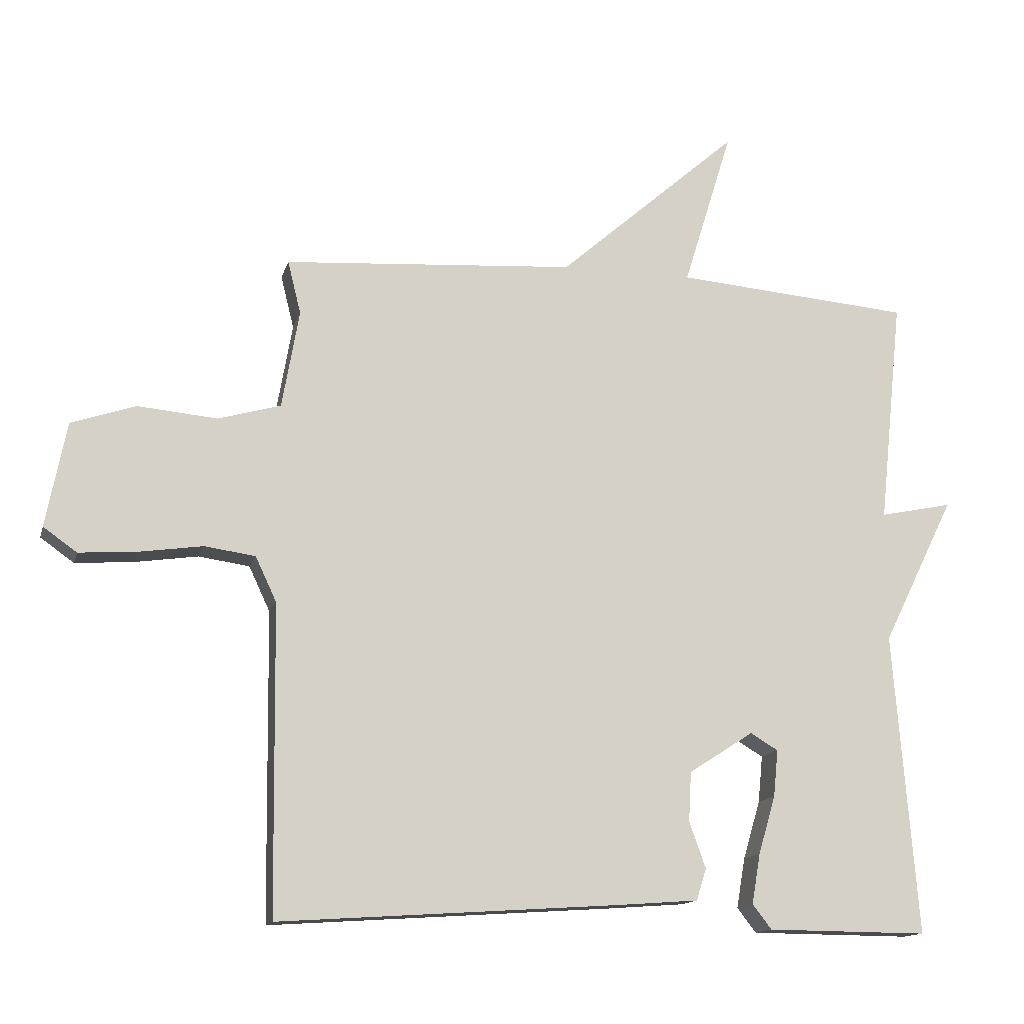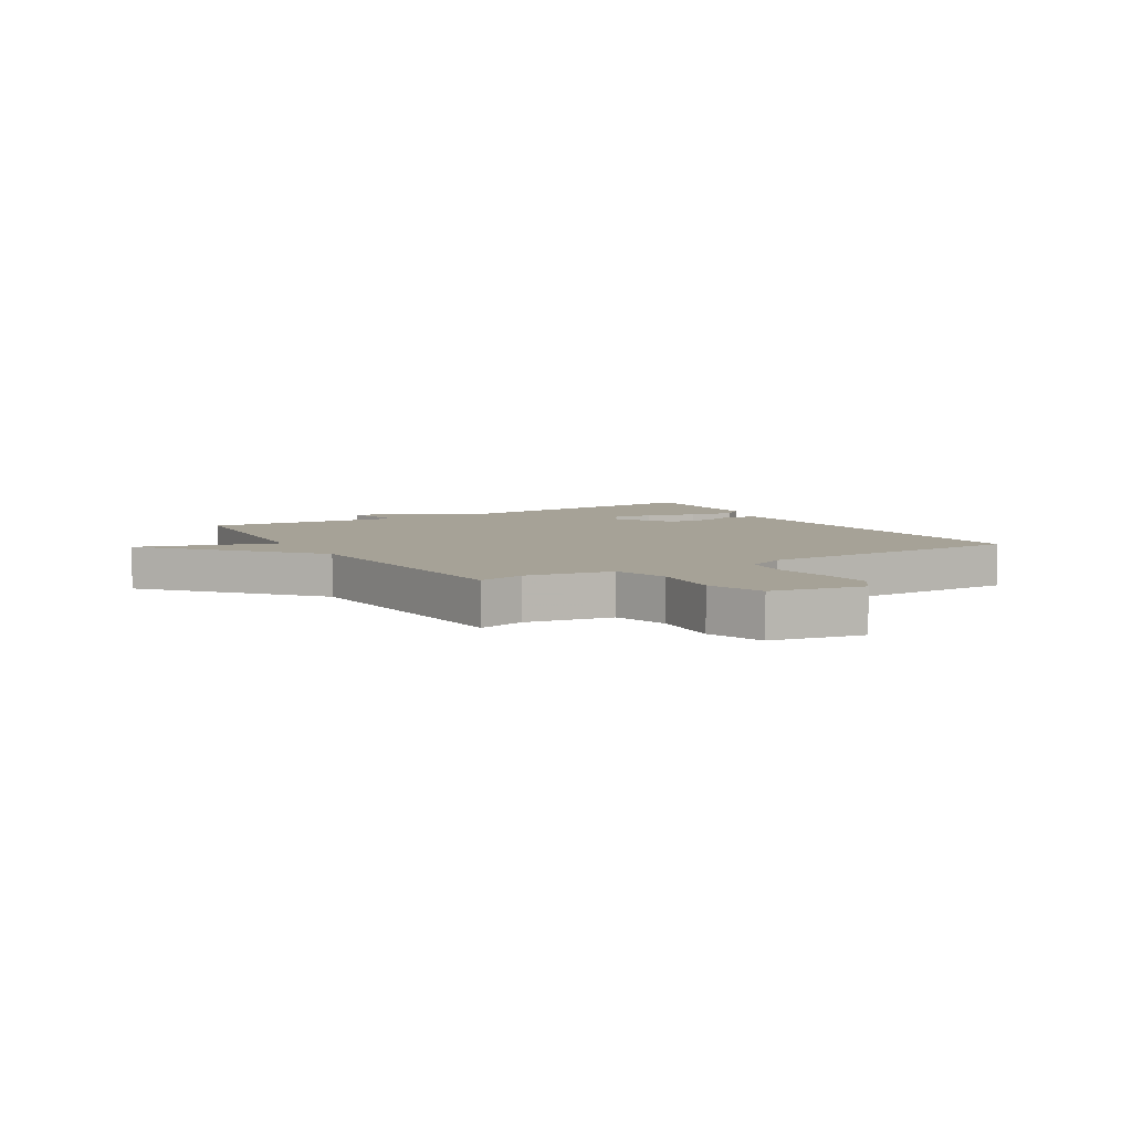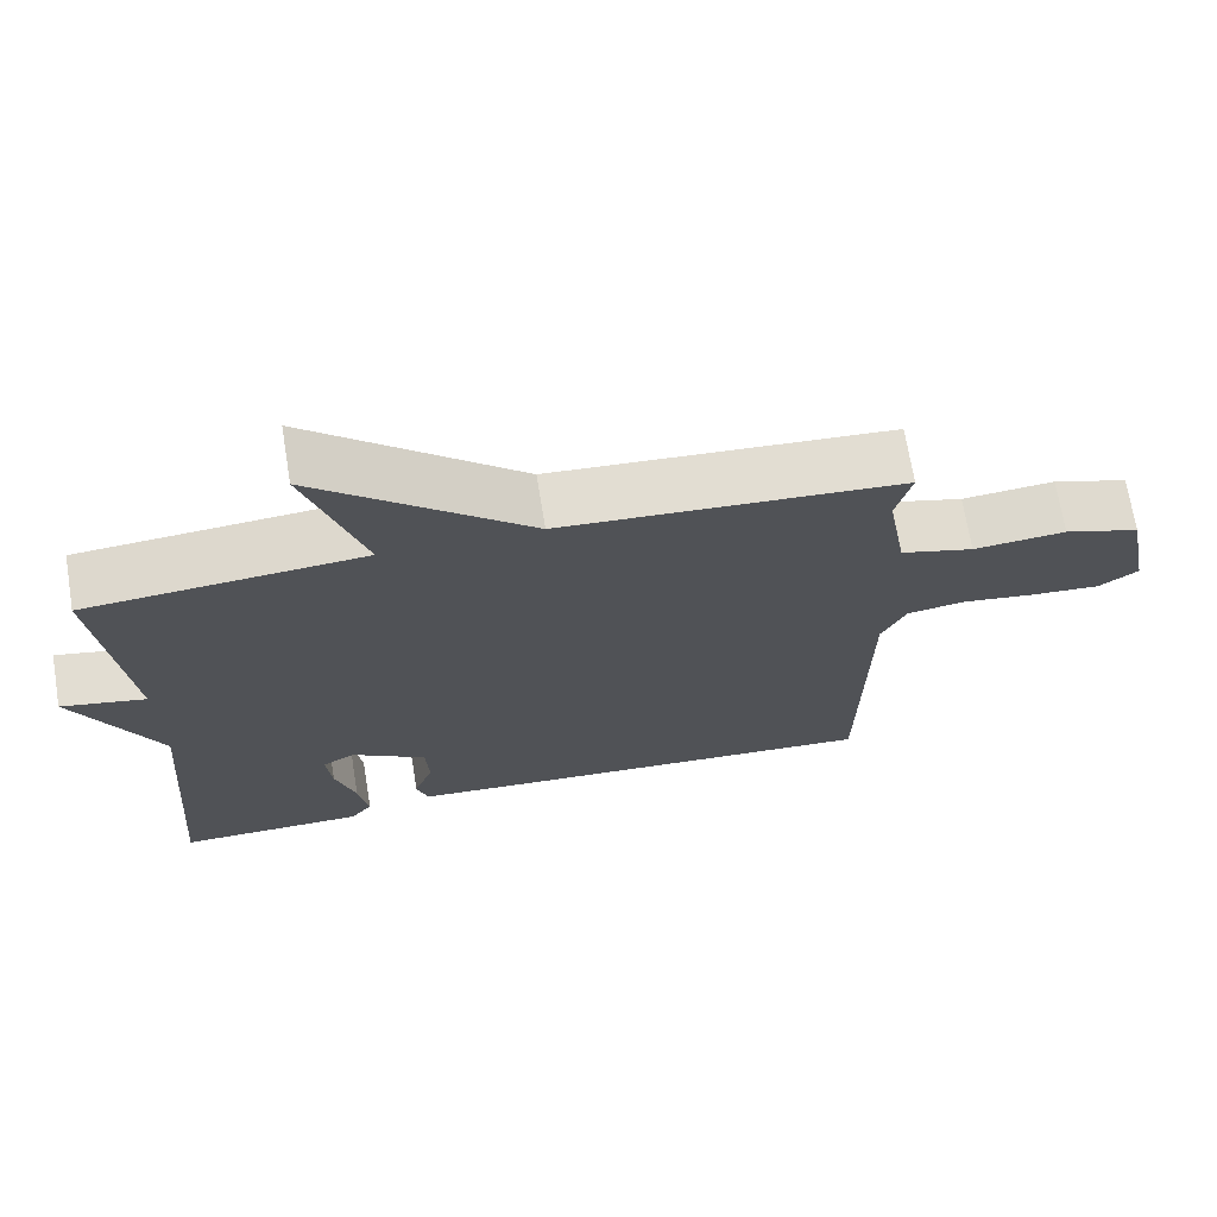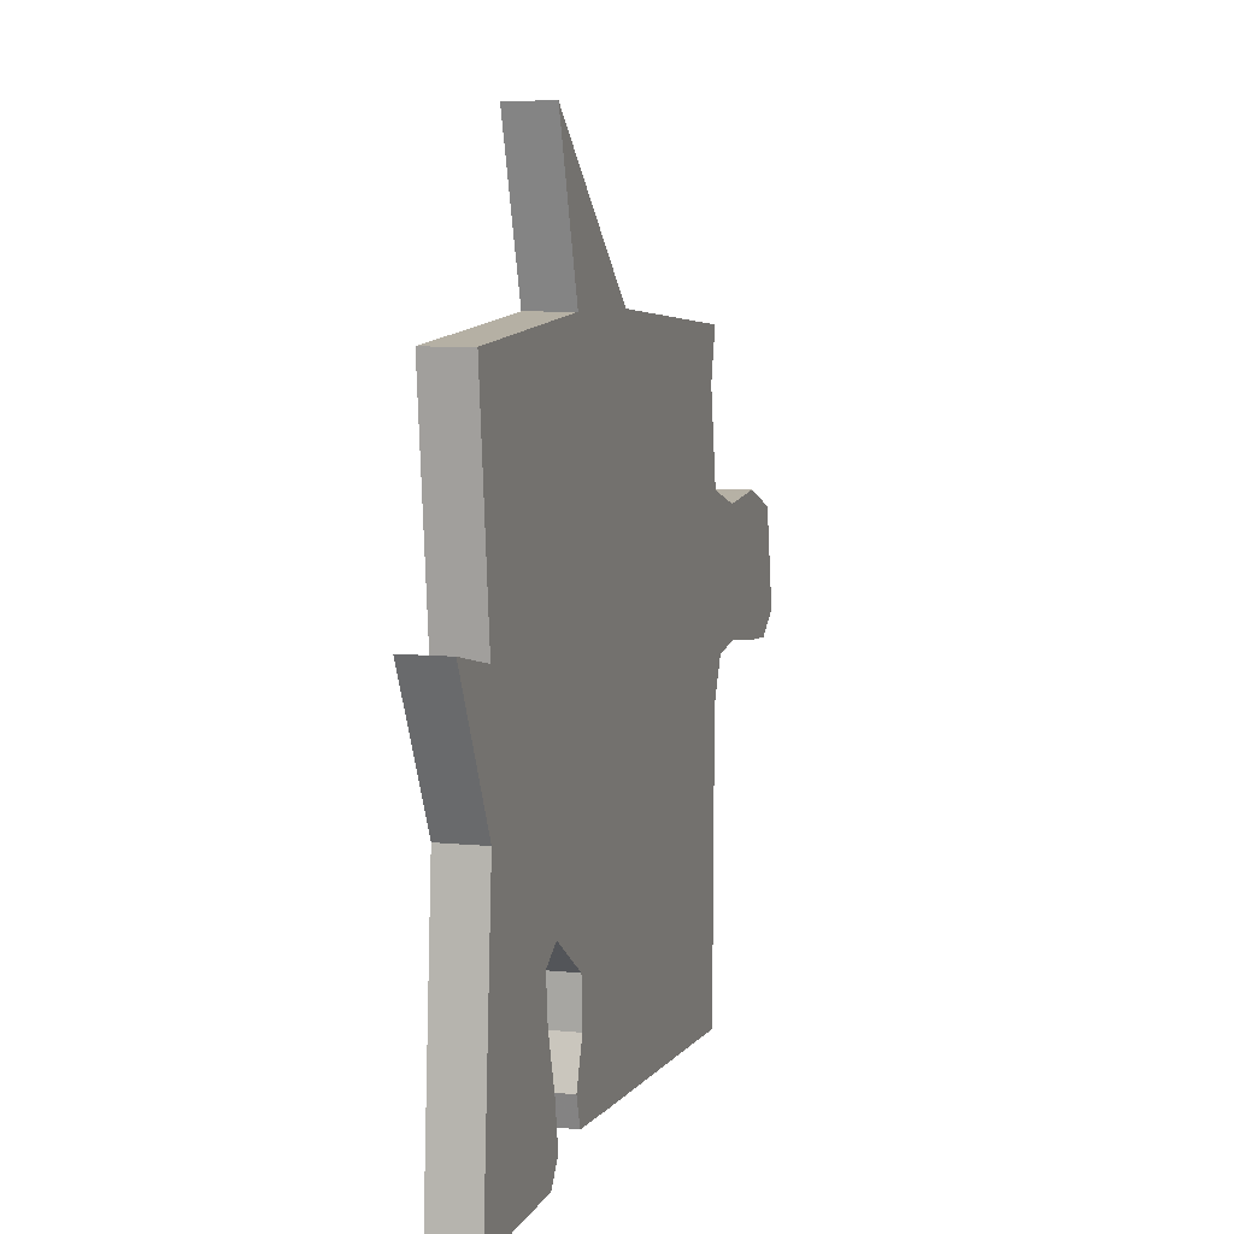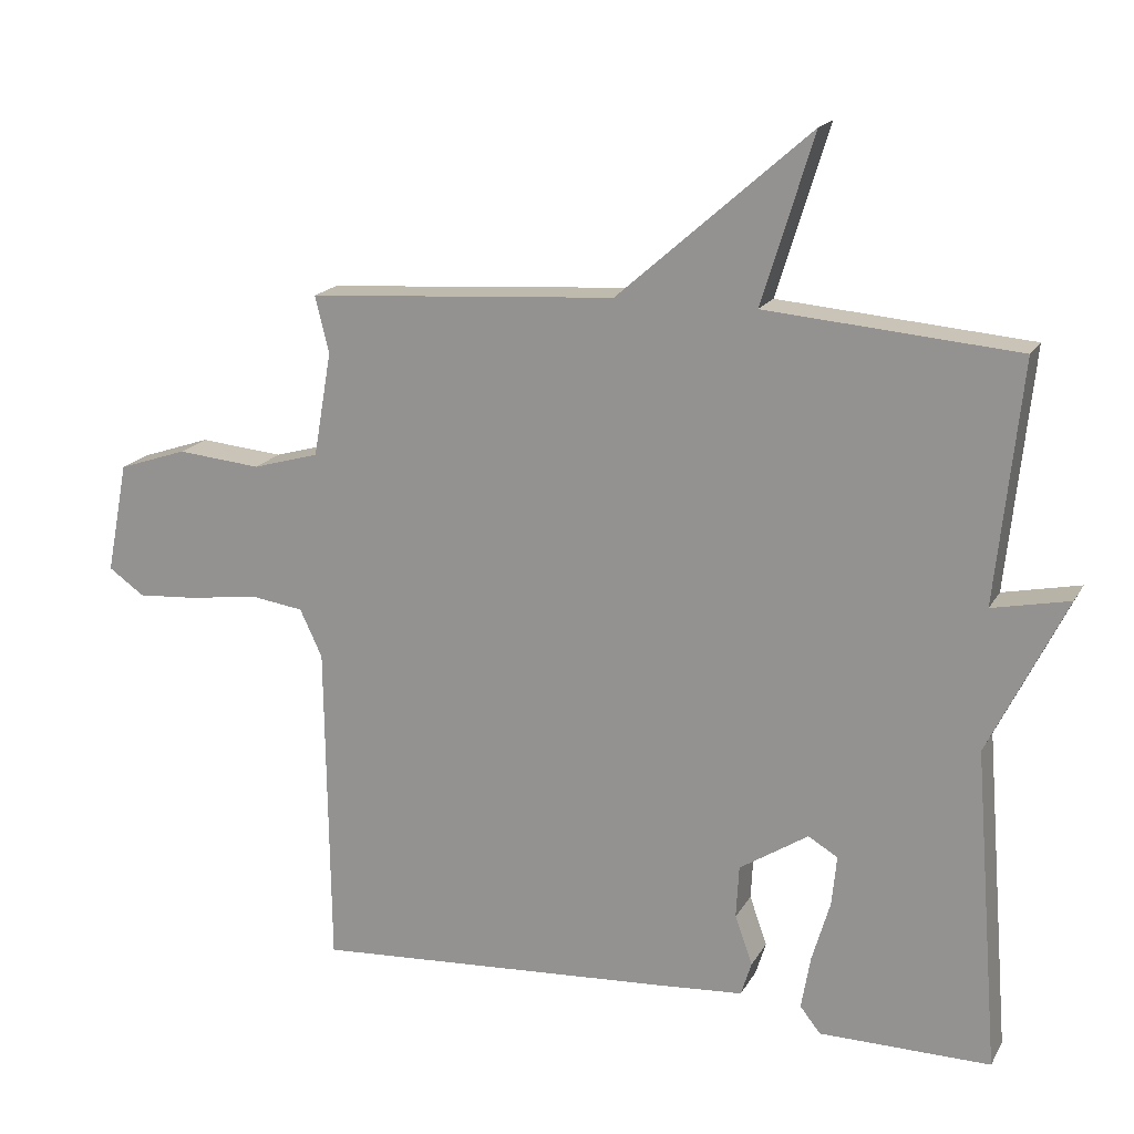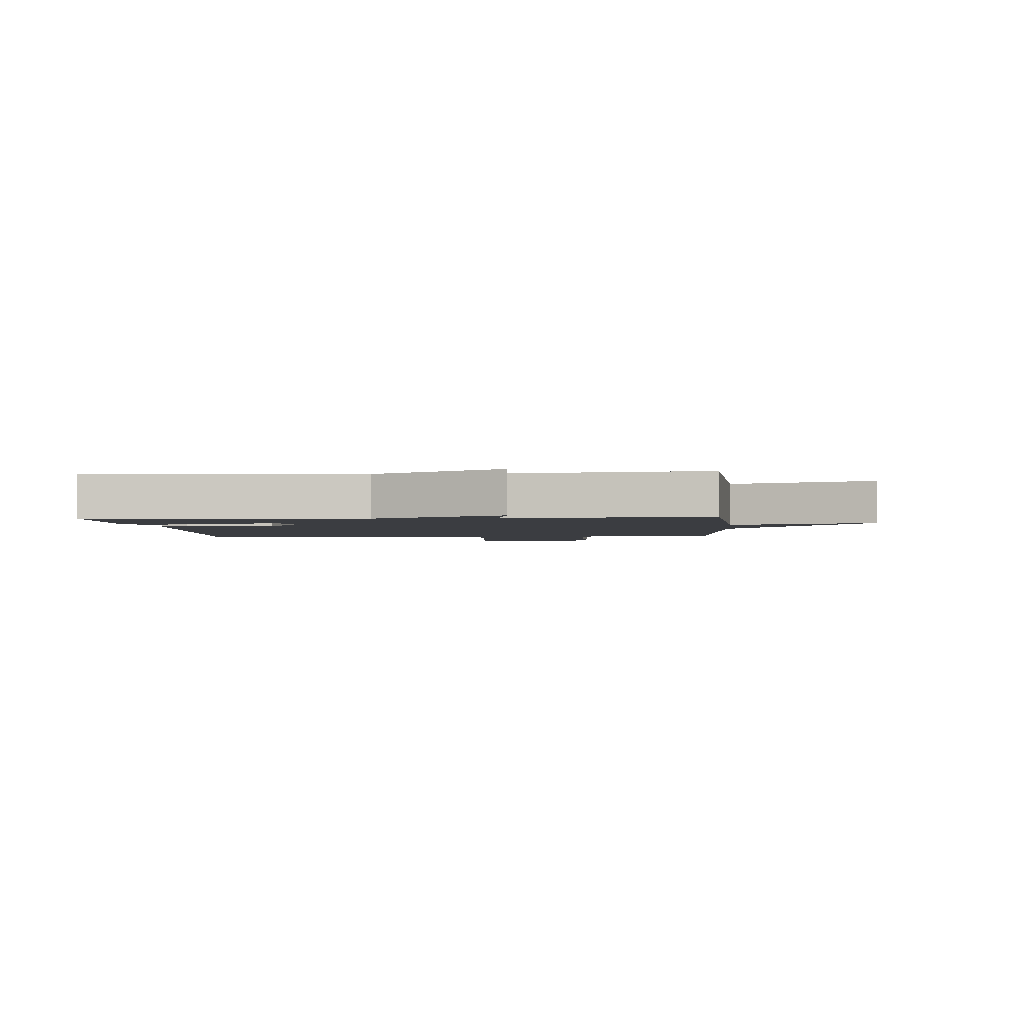
<metadata>
{"format":"obj","ext":"obj","renderer":"f3d","projection":"perspective","resolution":1024,"background":"white","views":[{"elev":-14.0,"azim":166.1,"up":"+Z"},{"elev":6.4,"azim":58.8,"up":"+Y"},{"elev":69.7,"azim":-9.3,"up":"+Z"},{"elev":7.2,"azim":-73.6,"up":"+Z"},{"elev":17.7,"azim":-159.0,"up":"+Z"},{"elev":-2.4,"azim":-85.7,"up":"+Y"}]}
</metadata>
<code>
v 0.5 0.07 -0.5
v -0.018 0.07 -0.466
v -0.139 0.07 -0.457
v -0.154 0.07 -0.409
v -0.129 0.07 -0.339
v -0.133 0.07 -0.264
v -0.231 0.07 -0.201
v -0.273 0.07 -0.226
v -0.266 0.07 -0.297
v -0.24 0.07 -0.385
v -0.227 0.07 -0.461
v -0.256 0.07 -0.498
v -0.5 0.07 -0.5
v -0.464 0.07 -0.042
v -0.574 0.07 0.181
v -0.464 0.07 0.158
v -0.5 0.07 0.5
v -0.142 0.07 0.53
v -0.216 0.07 0.77
v 0.058 0.07 0.53
v 0.5 0.07 0.5
v 0.48 0.07 0.419
v 0.506 0.07 0.27
v 0.601 0.07 0.243
v 0.721 0.07 0.254
v 0.819 0.07 0.221
v 0.85 0.07 0.062
v 0.799 0.07 0.026
v 0.712 0.07 0.032
v 0.615 0.07 0.046
v 0.538 0.07 0.035
v 0.506 0.07 -0.033
v 0.5 0 -0.5
v -0.018 0 -0.466
v -0.139 0 -0.457
v -0.154 0 -0.409
v -0.129 0 -0.339
v -0.133 0 -0.264
v -0.231 0 -0.201
v -0.273 0 -0.226
v -0.266 0 -0.297
v -0.24 0 -0.385
v -0.227 0 -0.461
v -0.256 0 -0.498
v -0.5 0 -0.5
v -0.464 0 -0.042
v -0.574 0 0.181
v -0.464 0 0.158
v -0.5 0 0.5
v -0.142 0 0.53
v -0.216 0 0.77
v 0.058 0 0.53
v 0.5 0 0.5
v 0.48 0 0.419
v 0.506 0 0.27
v 0.601 0 0.243
v 0.721 0 0.254
v 0.819 0 0.221
v 0.85 0 0.062
v 0.799 0 0.026
v 0.712 0 0.032
v 0.615 0 0.046
v 0.538 0 0.035
v 0.506 0 -0.033
f 28 29 30
f 27 28 30
f 26 27 30
f 25 26 30
f 24 25 30
f 23 24 30 31
f 22 23 31 32
f 20 21 22
f 18 19 20
f 22 32 1
f 20 22 1
f 18 20 1
f 17 18 1
f 16 17 1
f 12 13 14
f 11 12 14
f 10 11 14
f 9 10 14
f 14 15 16
f 9 14 16
f 8 9 16
f 3 4 5
f 2 3 5
f 1 2 5
f 1 5 6
f 16 1 6 7
f 7 8 16
f 62 61 60
f 62 60 59
f 62 59 58
f 62 58 57
f 62 57 56
f 63 62 56 55
f 64 63 55 54
f 54 53 52
f 52 51 50
f 33 64 54
f 33 54 52
f 33 52 50
f 33 50 49
f 33 49 48
f 46 45 44
f 46 44 43
f 46 43 42
f 46 42 41
f 48 47 46
f 48 46 41
f 48 41 40
f 37 36 35
f 37 35 34
f 37 34 33
f 38 37 33
f 39 38 33 48
f 48 40 39
f 1 33 34 2
f 2 34 35 3
f 3 35 36 4
f 4 36 37 5
f 5 37 38 6
f 6 38 39 7
f 7 39 40 8
f 8 40 41 9
f 9 41 42 10
f 10 42 43 11
f 11 43 44 12
f 12 44 45 13
f 13 45 46 14
f 14 46 47 15
f 15 47 48 16
f 16 48 49 17
f 17 49 50 18
f 18 50 51 19
f 19 51 52 20
f 20 52 53 21
f 21 53 54 22
f 22 54 55 23
f 23 55 56 24
f 24 56 57 25
f 25 57 58 26
f 26 58 59 27
f 27 59 60 28
f 28 60 61 29
f 29 61 62 30
f 30 62 63 31
f 31 63 64 32
f 32 64 33 1

</code>
